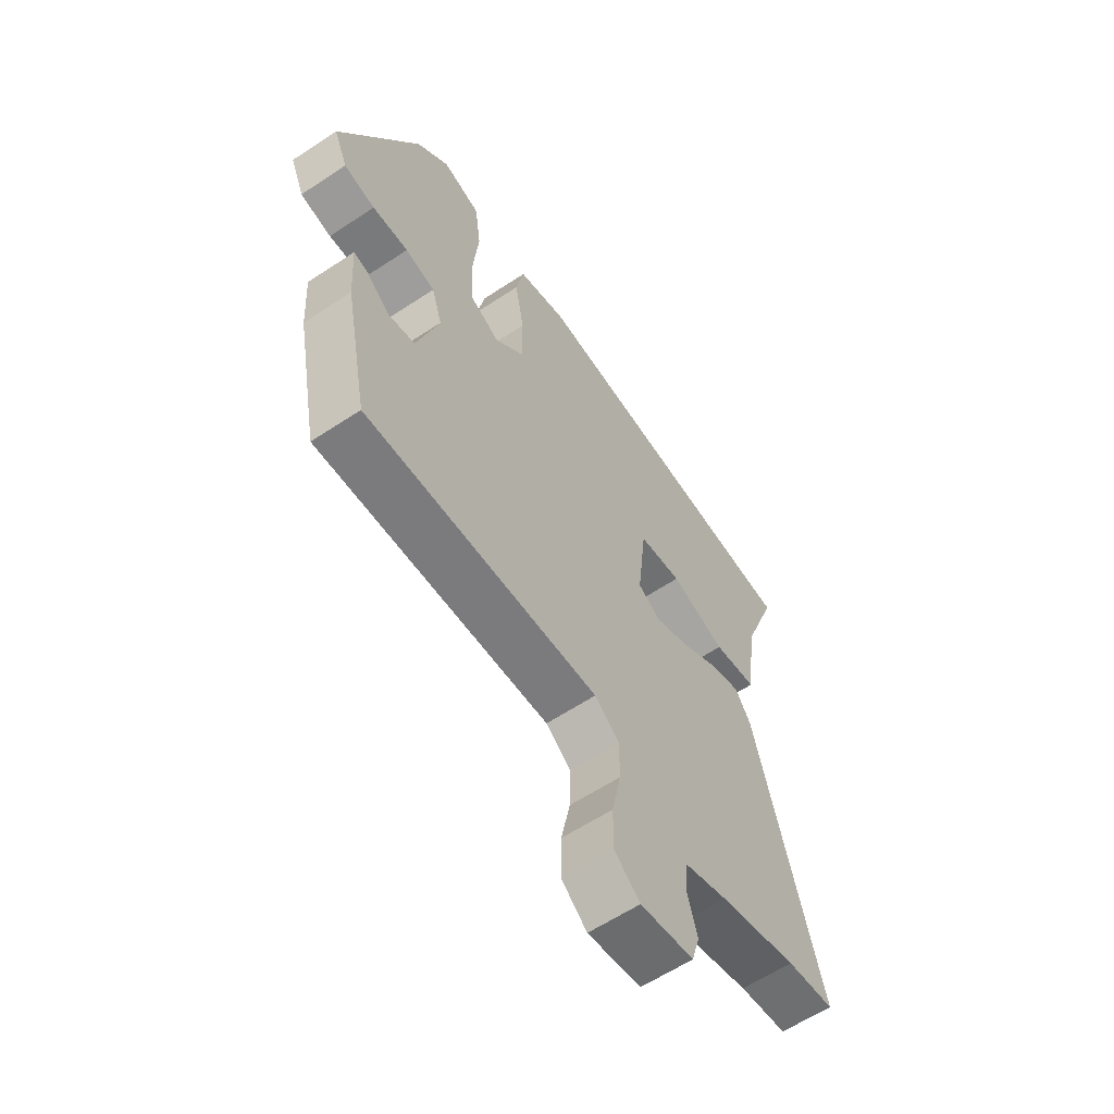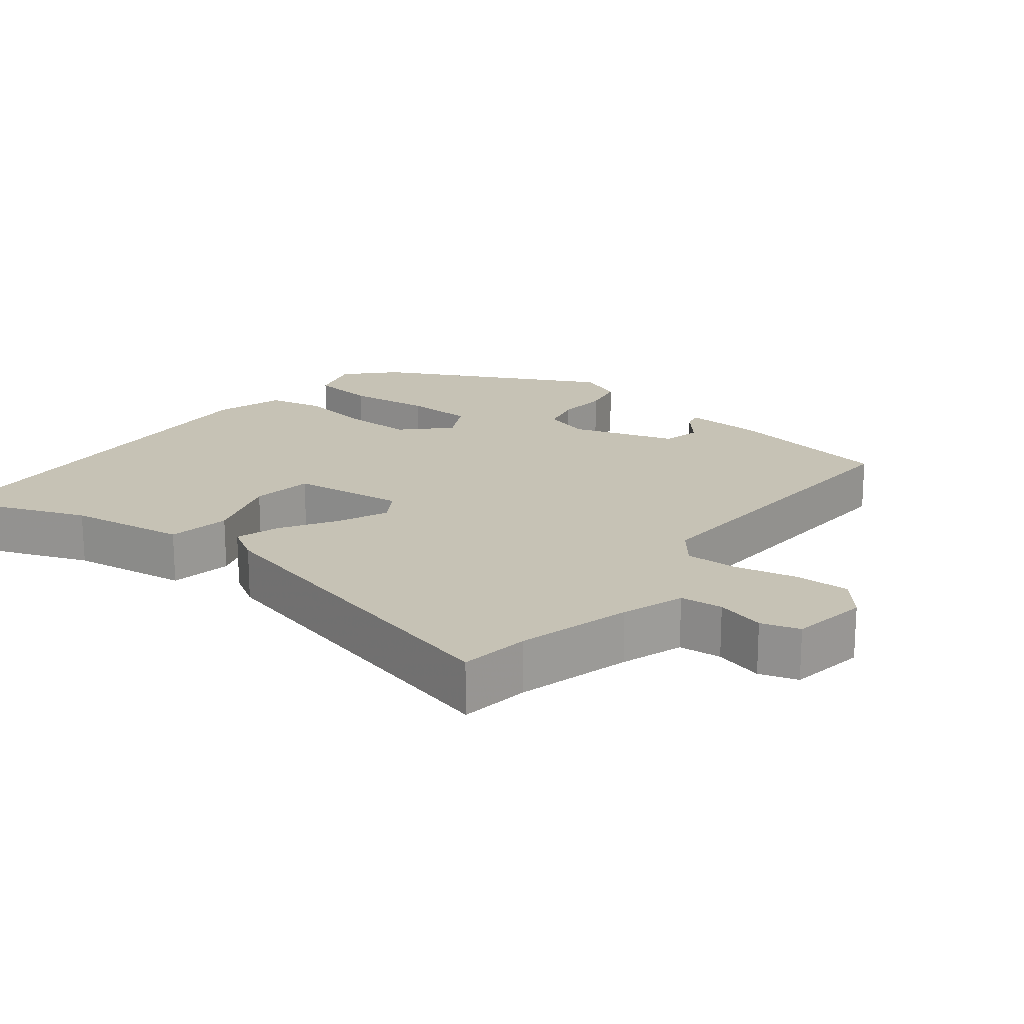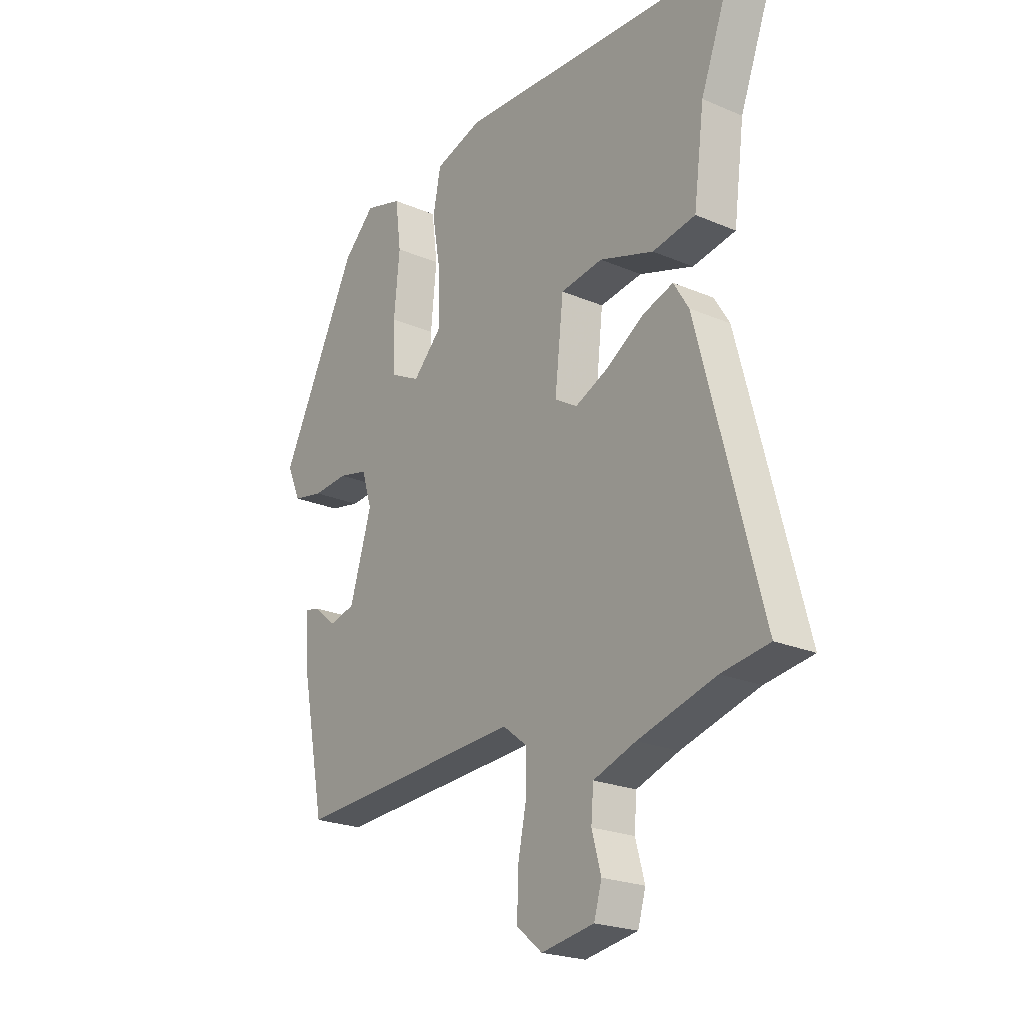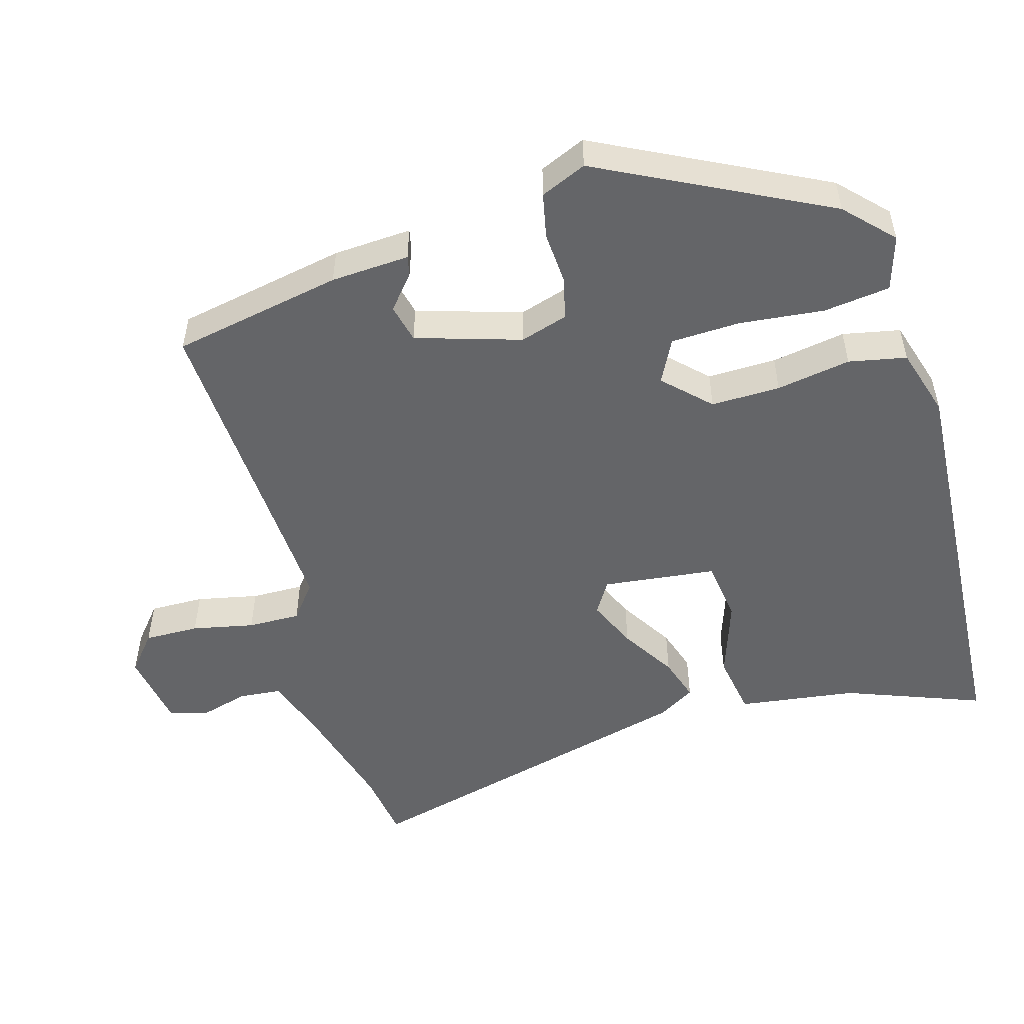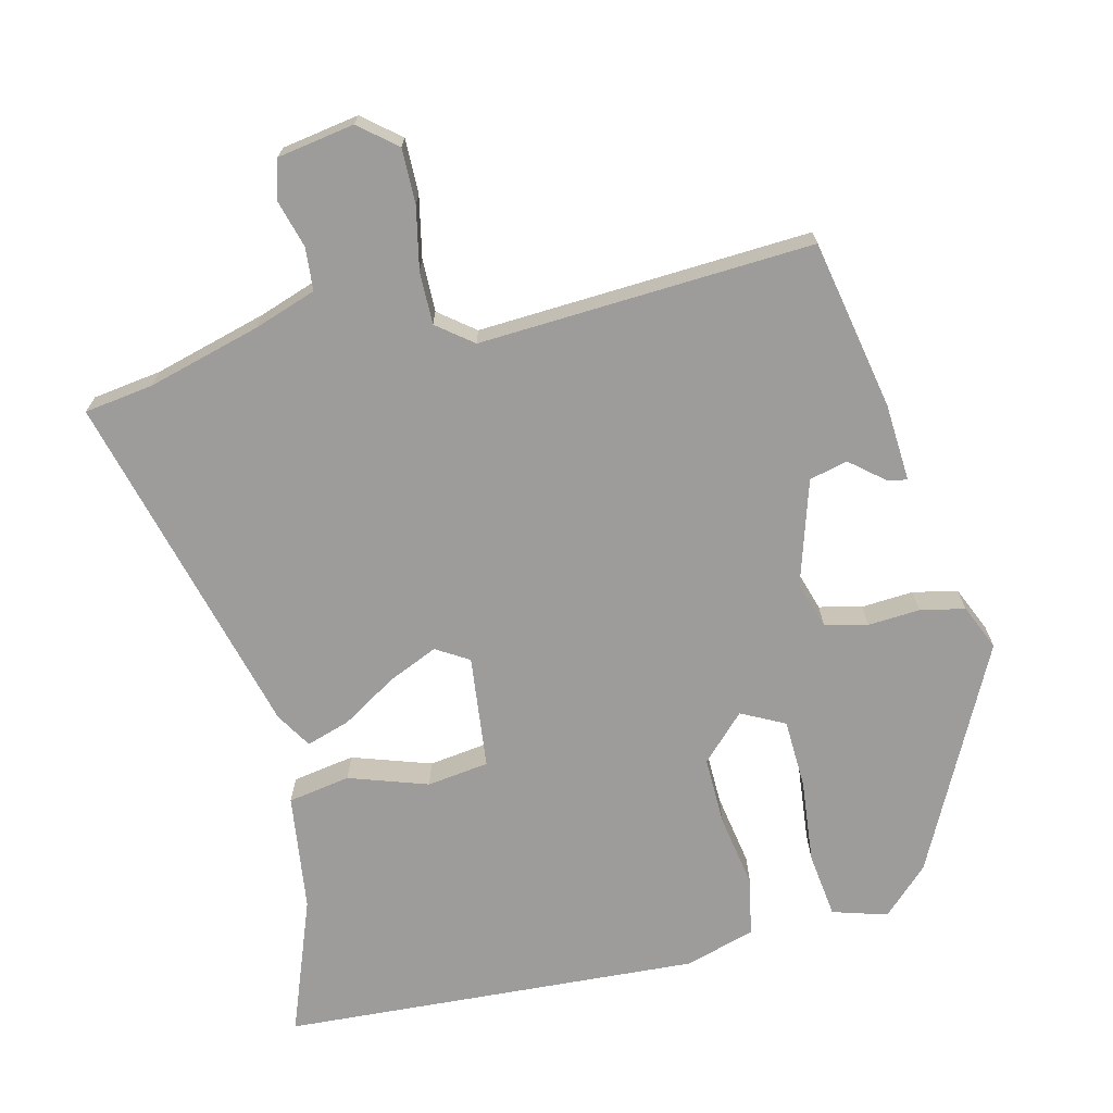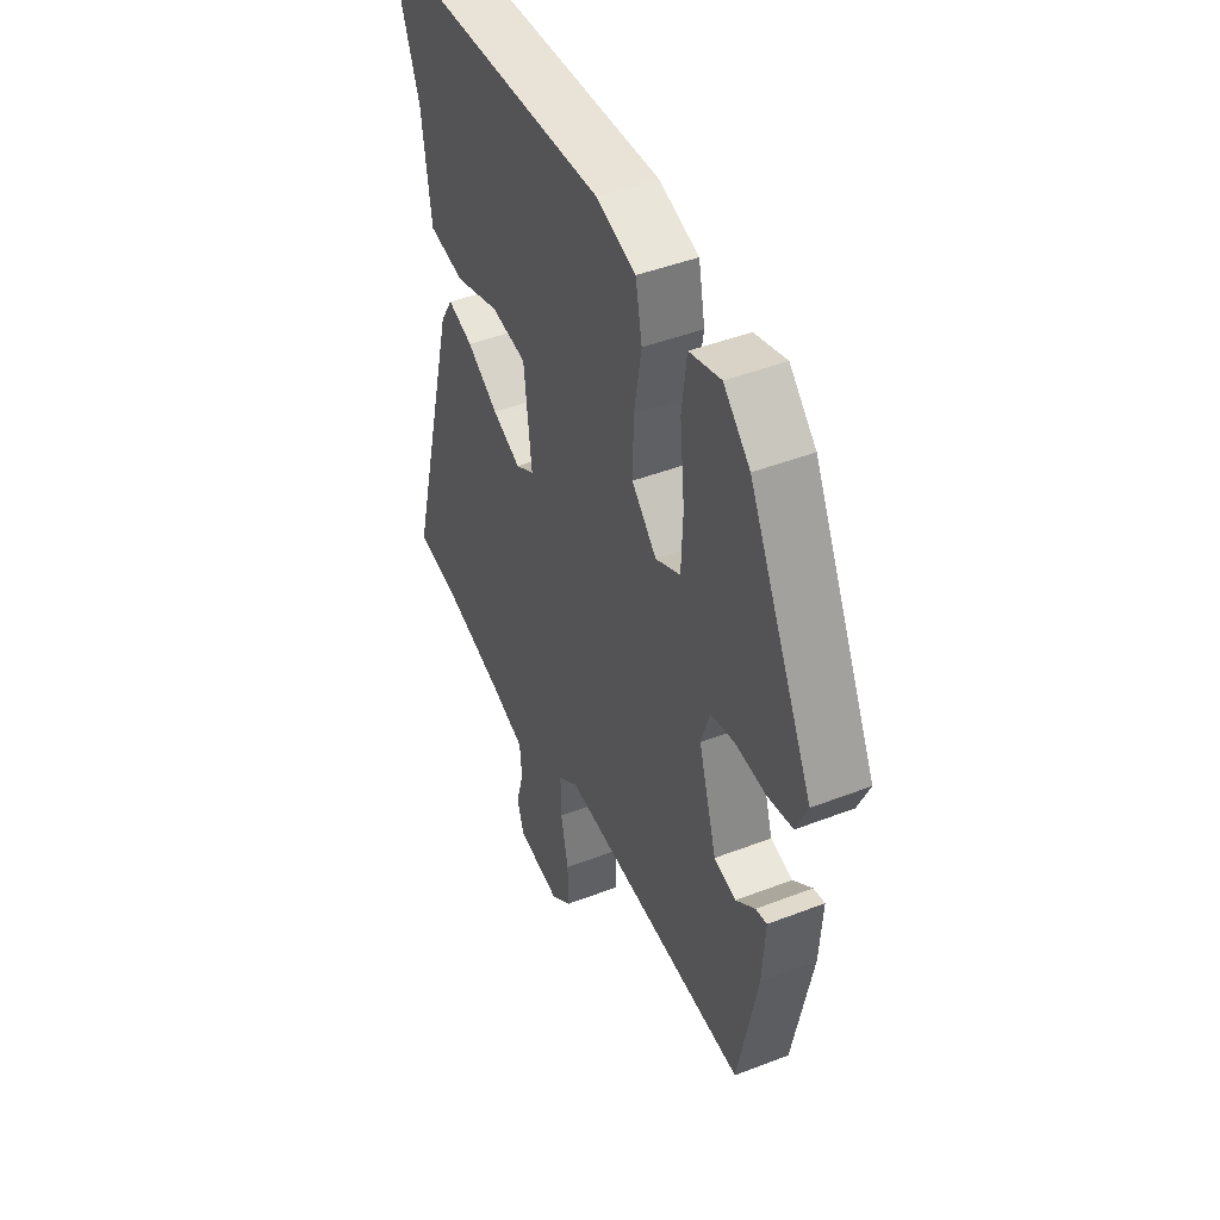
<metadata>
{"format":"obj","ext":"obj","renderer":"f3d","projection":"perspective","resolution":1024,"background":"white","views":[{"elev":-61.0,"azim":-56.0,"up":"+Z"},{"elev":18.9,"azim":127.6,"up":"+Y"},{"elev":-22.7,"azim":53.8,"up":"+Z"},{"elev":-51.6,"azim":-74.1,"up":"+Y"},{"elev":-70.0,"azim":-166.4,"up":"+Y"},{"elev":45.5,"azim":-114.0,"up":"+Z"}]}
</metadata>
<code>
v 0.575 0.07 0.493
v 0.503 0.07 0.301
v 0.481 0.07 0.135
v 0.393 0.07 0.12
v 0.282 0.07 0.157
v 0.195 0.07 0.145
v 0.177 0.07 -0.015
v 0.223 0.07 -0.043
v 0.293 0.07 -0.012
v 0.37 0.07 0.036
v 0.432 0.07 0.056
v 0.463 0.07 0.005
v 0.592 0.07 -0.487
v 0.495 0.07 -0.501
v 0.336 0.07 -0.545
v 0.249 0.07 -0.575
v 0.244 0.07 -0.635
v 0.263 0.07 -0.703
v 0.247 0.07 -0.757
v 0.139 0.07 -0.775
v 0.087 0.07 -0.732
v 0.088 0.07 -0.655
v 0.106 0.07 -0.568
v 0.107 0.07 -0.494
v 0.057 0.07 -0.455
v -0.412 0.07 -0.481
v -0.459 0.07 -0.242
v -0.466 0.07 -0.132
v -0.438 0.07 -0.138
v -0.391 0.07 -0.177
v -0.337 0.07 -0.164
v -0.292 0.07 -0.017
v -0.313 0.07 0.05
v -0.373 0.07 0.064
v -0.446 0.07 0.059
v -0.509 0.07 0.072
v -0.537 0.07 0.136
v -0.378 0.07 0.453
v -0.313 0.07 0.516
v -0.236 0.07 0.493
v -0.224 0.07 0.4
v -0.236 0.07 0.281
v -0.232 0.07 0.184
v -0.171 0.07 0.153
v -0.11 0.07 0.215
v -0.112 0.07 0.312
v -0.13 0.07 0.416
v -0.114 0.07 0.497
v -0.016 0.07 0.527
v 0.575 0 0.493
v 0.503 0 0.301
v 0.481 0 0.135
v 0.393 0 0.12
v 0.282 0 0.157
v 0.195 0 0.145
v 0.177 0 -0.015
v 0.223 0 -0.043
v 0.293 0 -0.012
v 0.37 0 0.036
v 0.432 0 0.056
v 0.463 0 0.005
v 0.592 0 -0.487
v 0.495 0 -0.501
v 0.336 0 -0.545
v 0.249 0 -0.575
v 0.244 0 -0.635
v 0.263 0 -0.703
v 0.247 0 -0.757
v 0.139 0 -0.775
v 0.087 0 -0.732
v 0.088 0 -0.655
v 0.106 0 -0.568
v 0.107 0 -0.494
v 0.057 0 -0.455
v -0.412 0 -0.481
v -0.459 0 -0.242
v -0.466 0 -0.132
v -0.438 0 -0.138
v -0.391 0 -0.177
v -0.337 0 -0.164
v -0.292 0 -0.017
v -0.313 0 0.05
v -0.373 0 0.064
v -0.446 0 0.059
v -0.509 0 0.072
v -0.537 0 0.136
v -0.378 0 0.453
v -0.313 0 0.516
v -0.236 0 0.493
v -0.224 0 0.4
v -0.236 0 0.281
v -0.232 0 0.184
v -0.171 0 0.153
v -0.11 0 0.215
v -0.112 0 0.312
v -0.13 0 0.416
v -0.114 0 0.497
v -0.016 0 0.527
f 49 1 2
f 48 49 2
f 47 48 2
f 46 47 2
f 45 46 2 3
f 40 41 42
f 39 40 42
f 38 39 42
f 37 38 42
f 36 37 42
f 35 36 42
f 34 35 42
f 33 34 42 43
f 32 33 43 44
f 28 29 30
f 27 28 30
f 26 27 30
f 25 26 30 31
f 21 22 23
f 20 21 23
f 19 20 23
f 18 19 23
f 17 18 23
f 16 17 23 24
f 15 16 24 25
f 12 13 14
f 11 12 14
f 10 11 14
f 9 10 14
f 14 15 25
f 9 14 25
f 8 9 25
f 3 4 5
f 45 3 5
f 45 5 6
f 44 45 6 7
f 31 32 44
f 25 31 44
f 8 25 44
f 7 8 44
f 51 50 98
f 51 98 97
f 51 97 96
f 51 96 95
f 52 51 95 94
f 91 90 89
f 91 89 88
f 91 88 87
f 91 87 86
f 91 86 85
f 91 85 84
f 91 84 83
f 92 91 83 82
f 93 92 82 81
f 79 78 77
f 79 77 76
f 79 76 75
f 80 79 75 74
f 72 71 70
f 72 70 69
f 72 69 68
f 72 68 67
f 72 67 66
f 73 72 66 65
f 74 73 65 64
f 63 62 61
f 63 61 60
f 63 60 59
f 63 59 58
f 74 64 63
f 74 63 58
f 74 58 57
f 54 53 52
f 54 52 94
f 55 54 94
f 56 55 94 93
f 93 81 80
f 93 80 74
f 93 74 57
f 93 57 56
f 1 50 51 2
f 2 51 52 3
f 3 52 53 4
f 4 53 54 5
f 5 54 55 6
f 6 55 56 7
f 7 56 57 8
f 8 57 58 9
f 9 58 59 10
f 10 59 60 11
f 11 60 61 12
f 12 61 62 13
f 13 62 63 14
f 14 63 64 15
f 15 64 65 16
f 16 65 66 17
f 17 66 67 18
f 18 67 68 19
f 19 68 69 20
f 20 69 70 21
f 21 70 71 22
f 22 71 72 23
f 23 72 73 24
f 24 73 74 25
f 25 74 75 26
f 26 75 76 27
f 27 76 77 28
f 28 77 78 29
f 29 78 79 30
f 30 79 80 31
f 31 80 81 32
f 32 81 82 33
f 33 82 83 34
f 34 83 84 35
f 35 84 85 36
f 36 85 86 37
f 37 86 87 38
f 38 87 88 39
f 39 88 89 40
f 40 89 90 41
f 41 90 91 42
f 42 91 92 43
f 43 92 93 44
f 44 93 94 45
f 45 94 95 46
f 46 95 96 47
f 47 96 97 48
f 48 97 98 49
f 49 98 50 1

</code>
